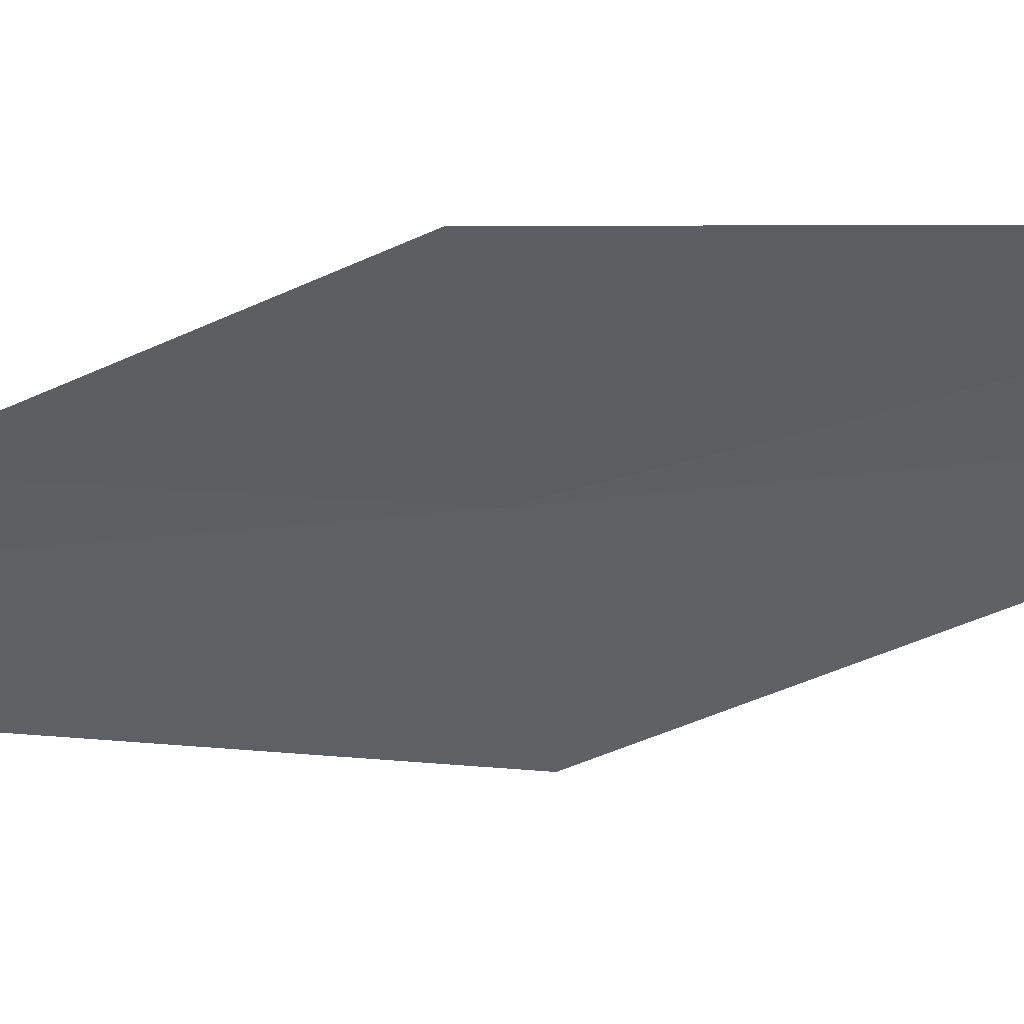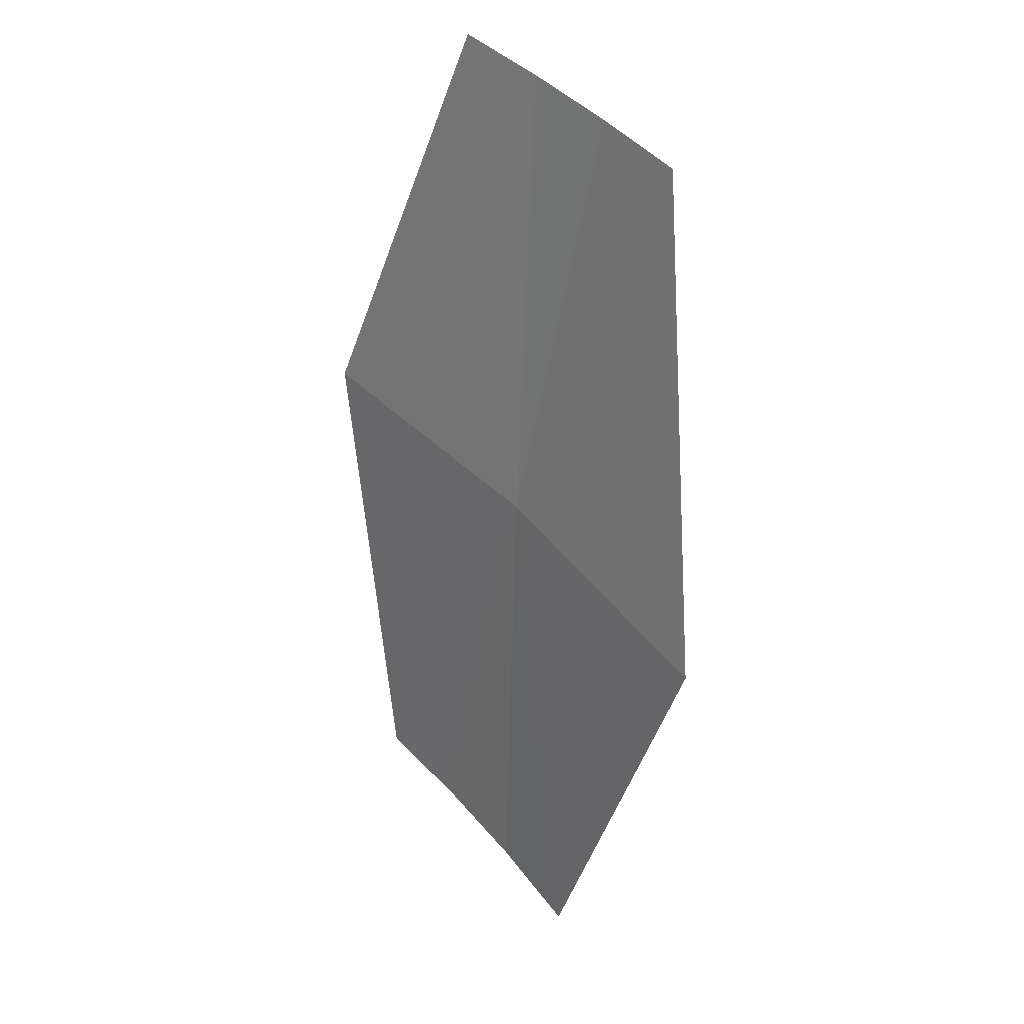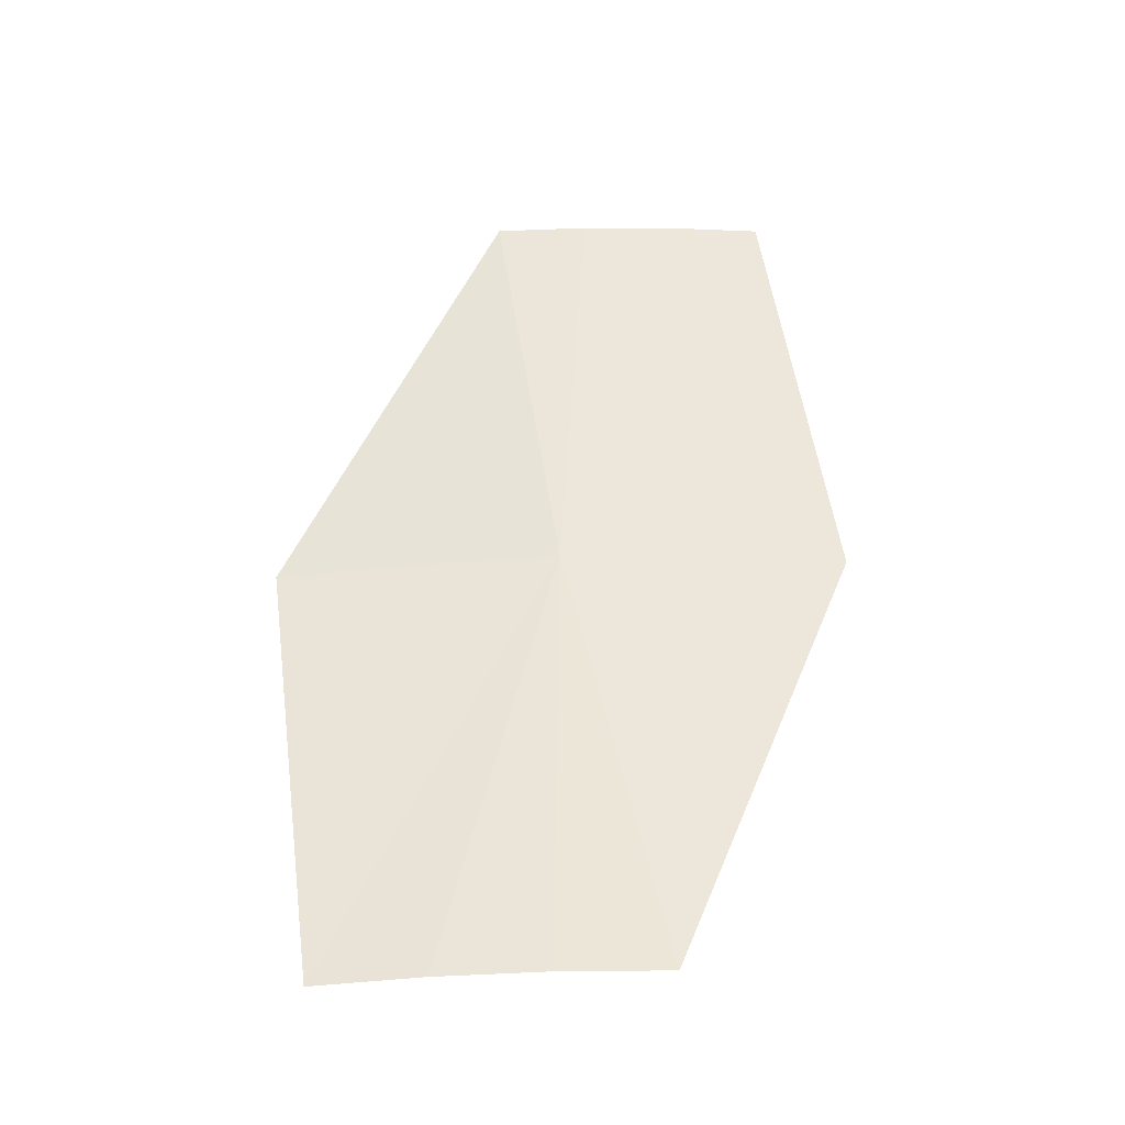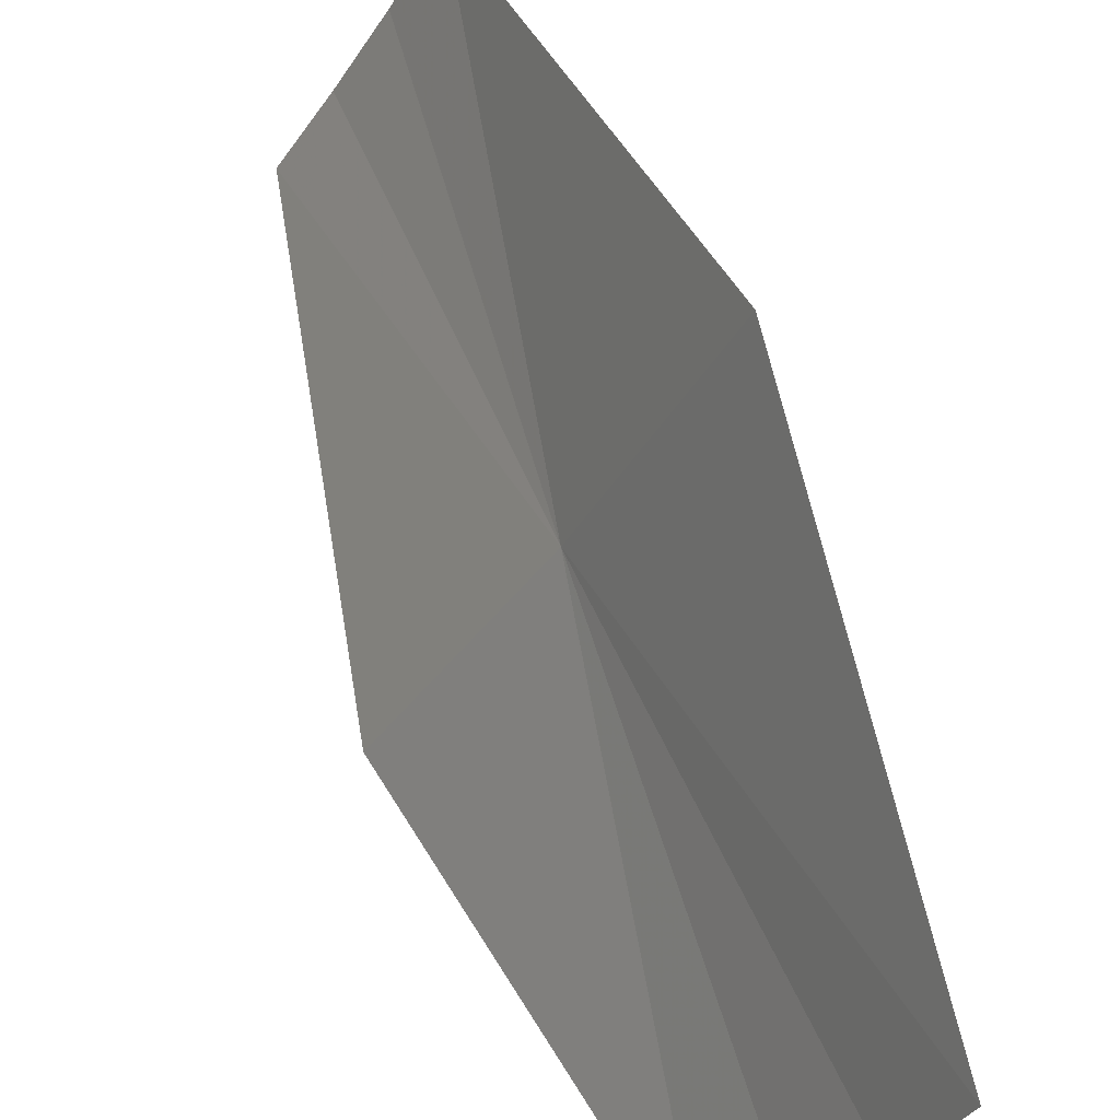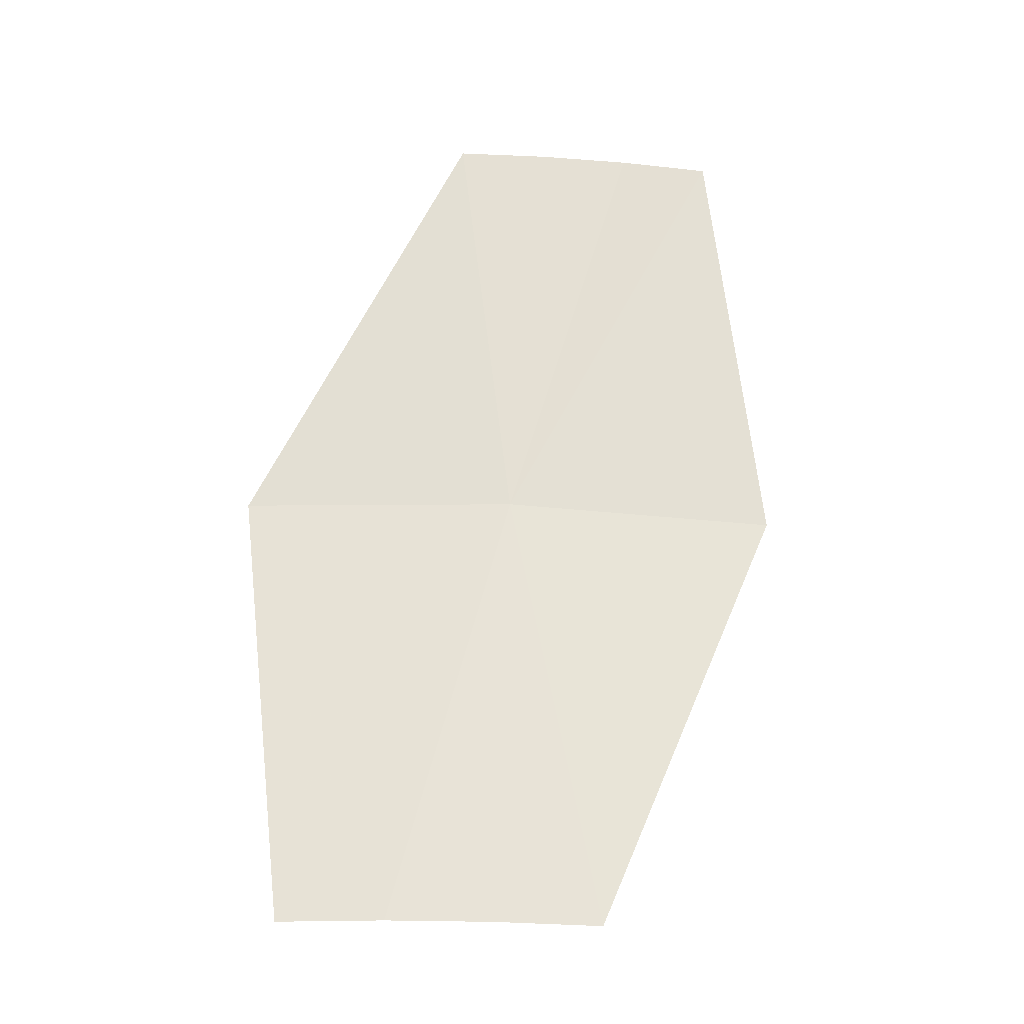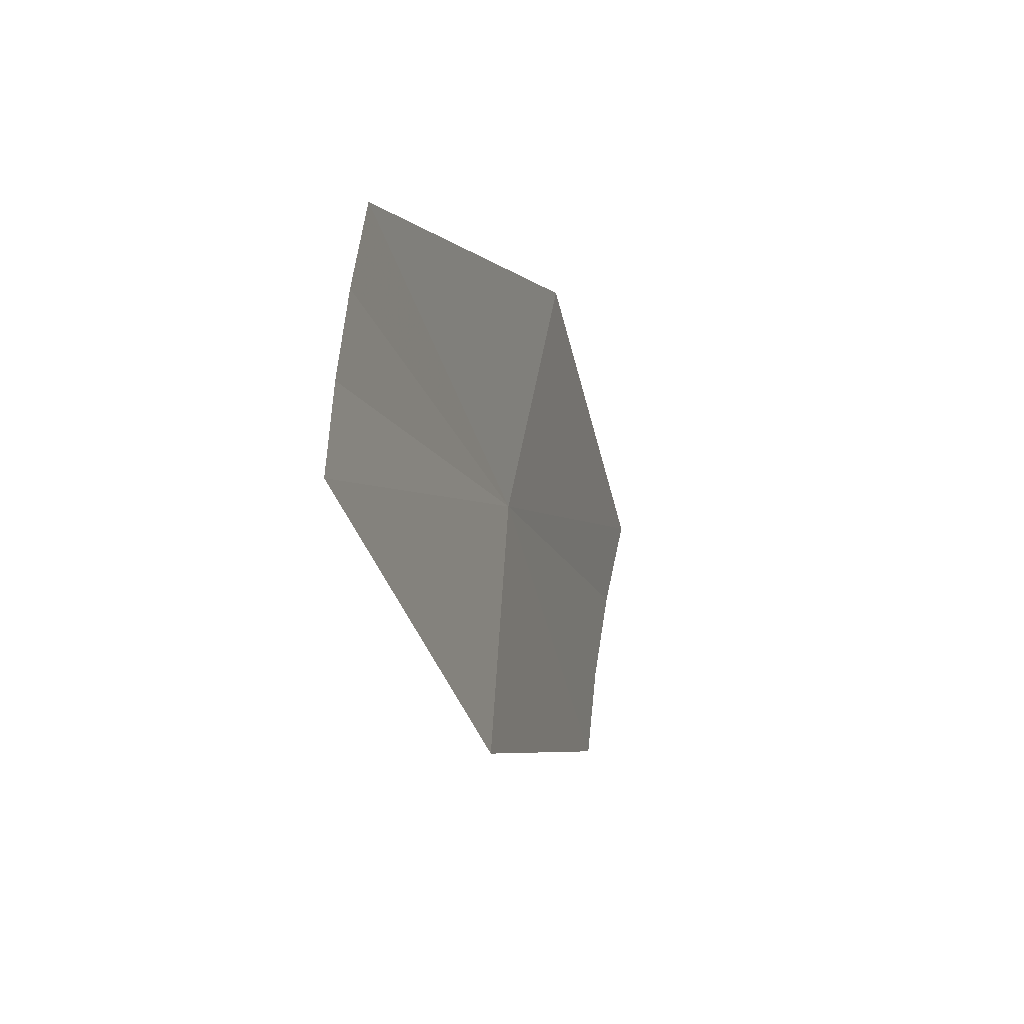
<metadata>
{"format":"obj","ext":"obj","renderer":"f3d","projection":"perspective","resolution":1024,"background":"white","views":[{"elev":77.3,"azim":74.6,"up":"+Y"},{"elev":49.0,"azim":169.7,"up":"+Z"},{"elev":-53.4,"azim":-58.1,"up":"+Z"},{"elev":73.0,"azim":150.9,"up":"+Y"},{"elev":-41.1,"azim":-63.3,"up":"+Z"},{"elev":61.9,"azim":37.3,"up":"+Z"}]}
</metadata>
<code>
v -25.65 -14.81 259.2
v -25.71 -11.34 253.2
v -27.36 -11.33 259.2
v -23.64 -15.19 253.2
v -23.5 -18.03 259.2
v -24.4 -13.95 253.2
v -25.09 -12.66 253.2
v -25.61 -18.28 265.1
v -26.34 -17.21 265.1
v -27.03 -16.11 265.1
v -27.67 -14.98 265.1
f 1 2 3
f 1 4 6
f 1 6 7
f 1 7 2
f 1 9 8
f 1 10 9
f 1 11 10
f 1 8 5
f 1 3 11
f 1 5 4

</code>
